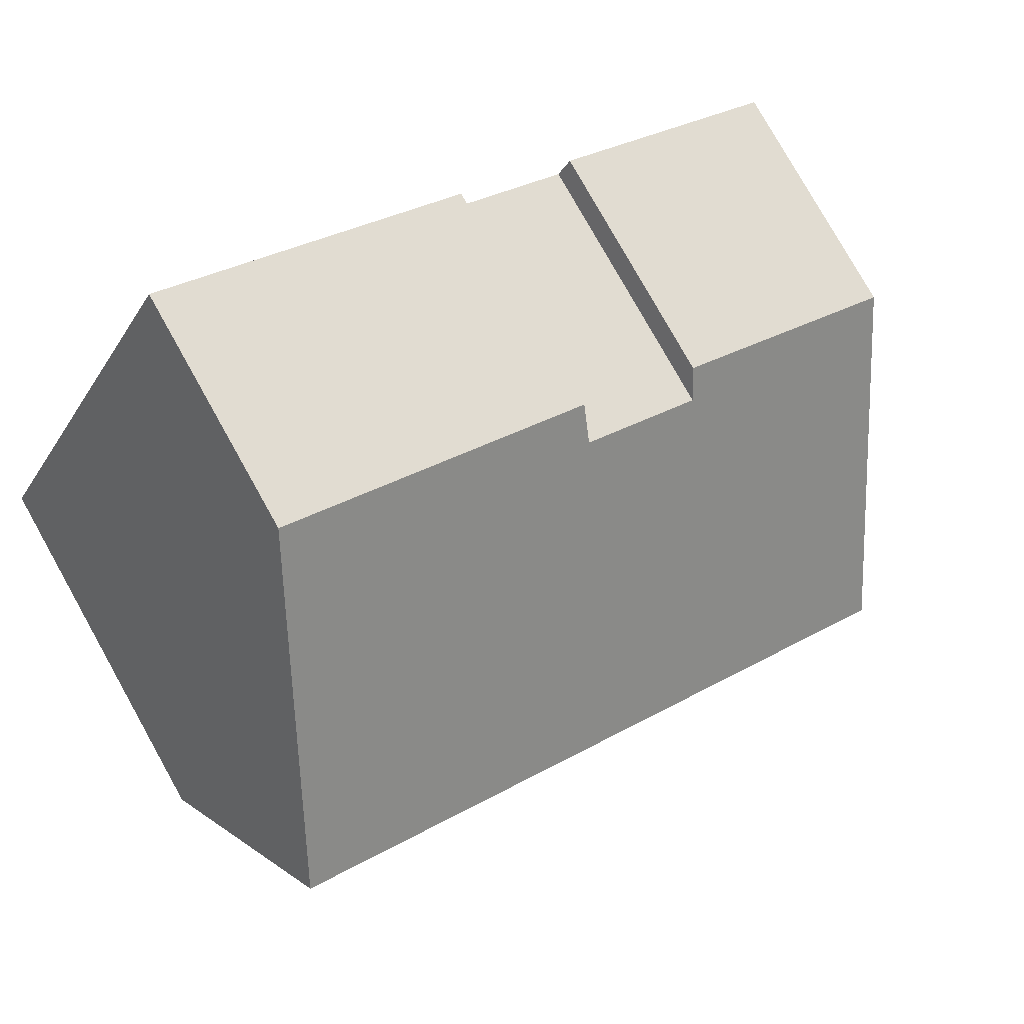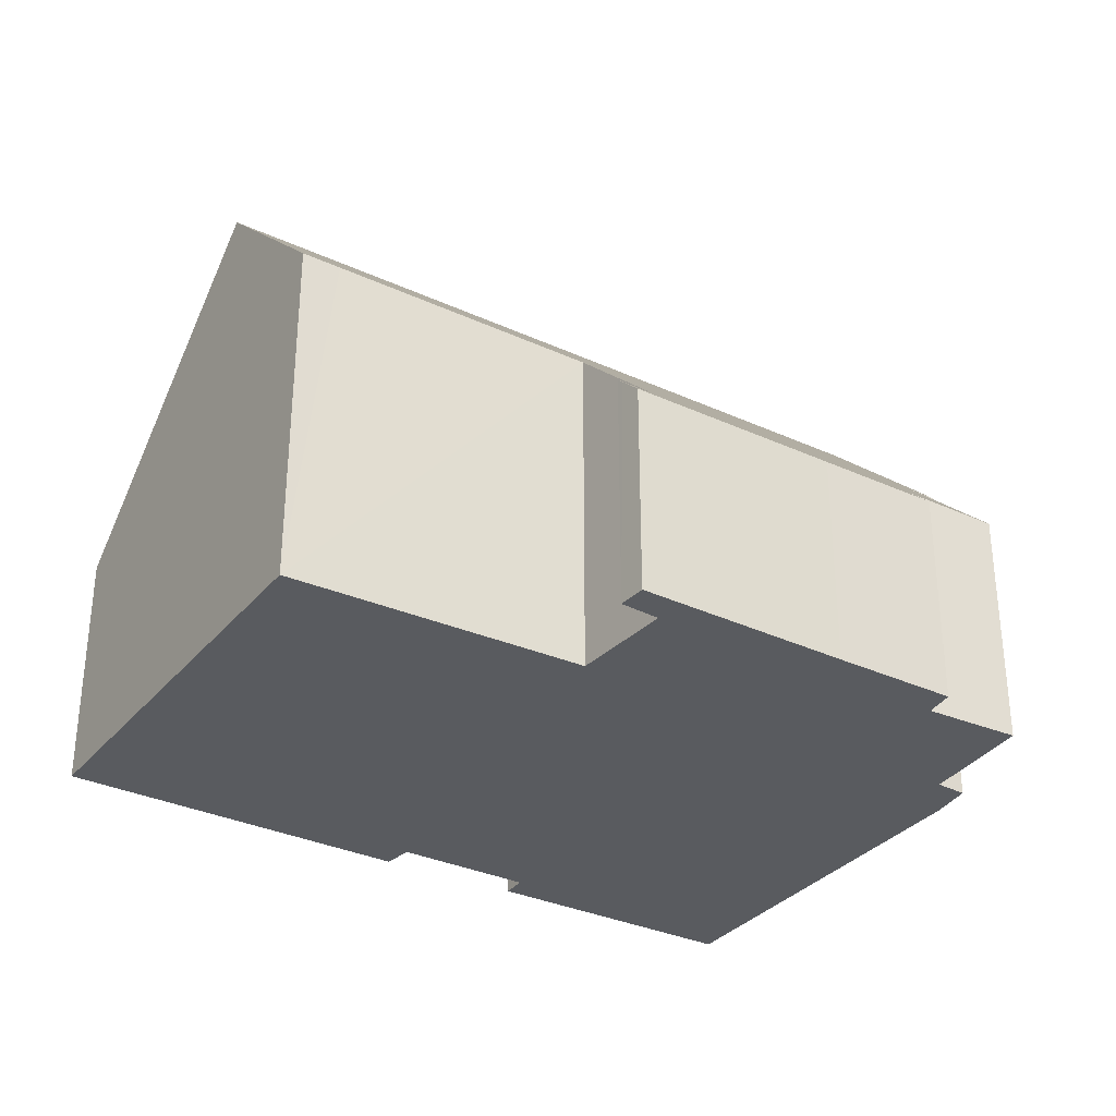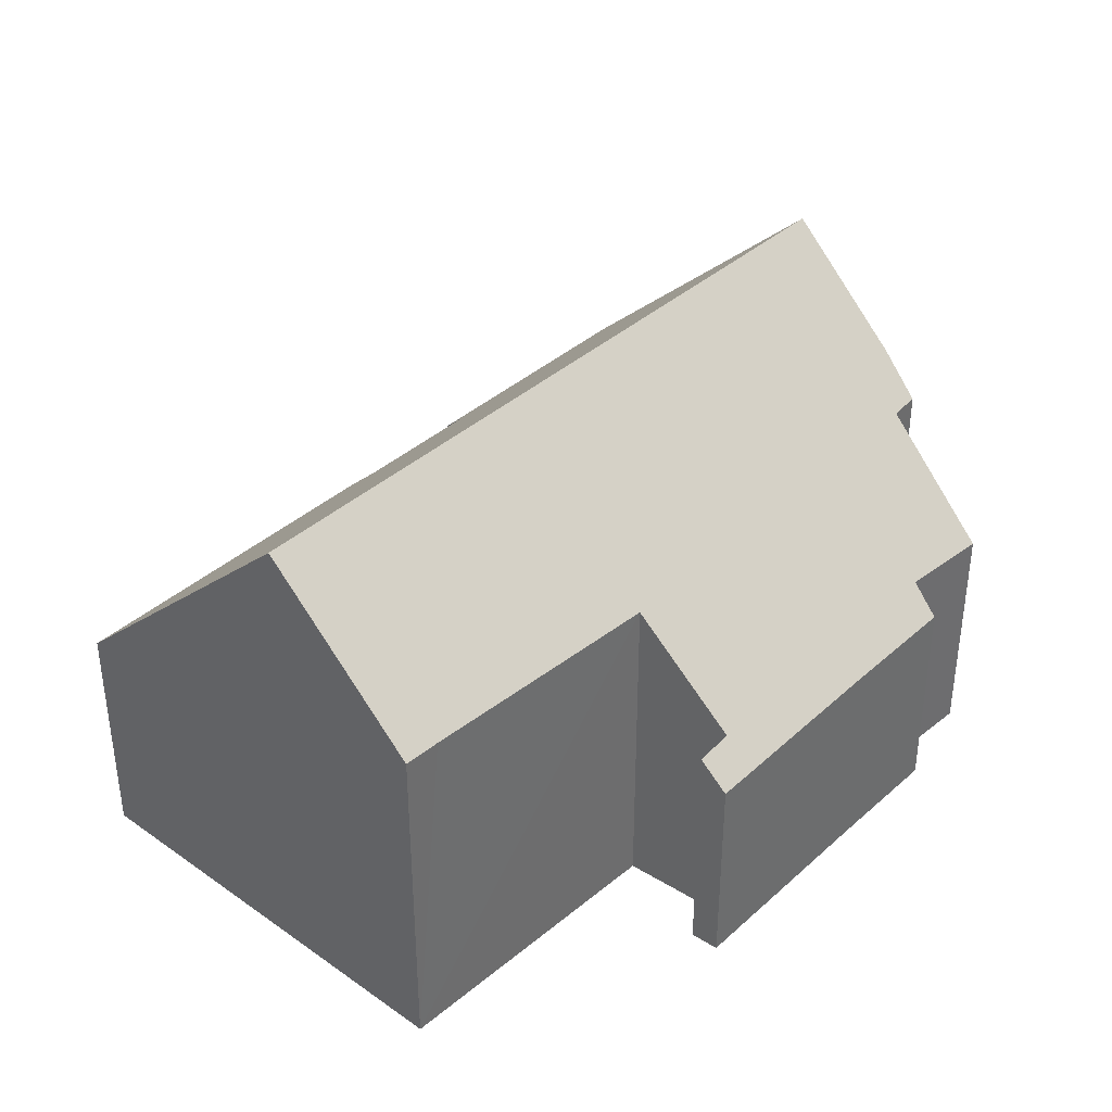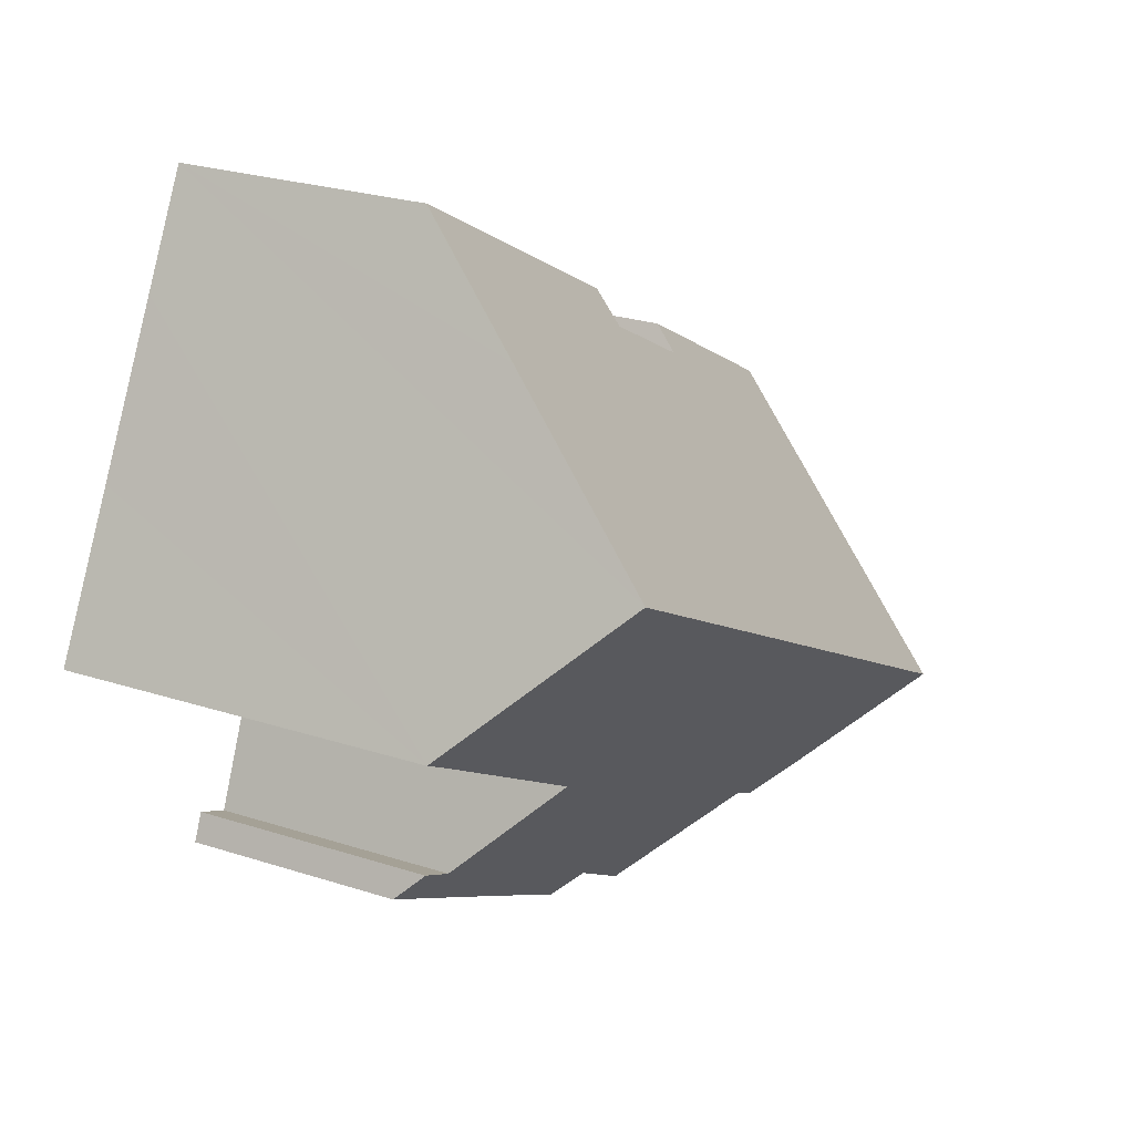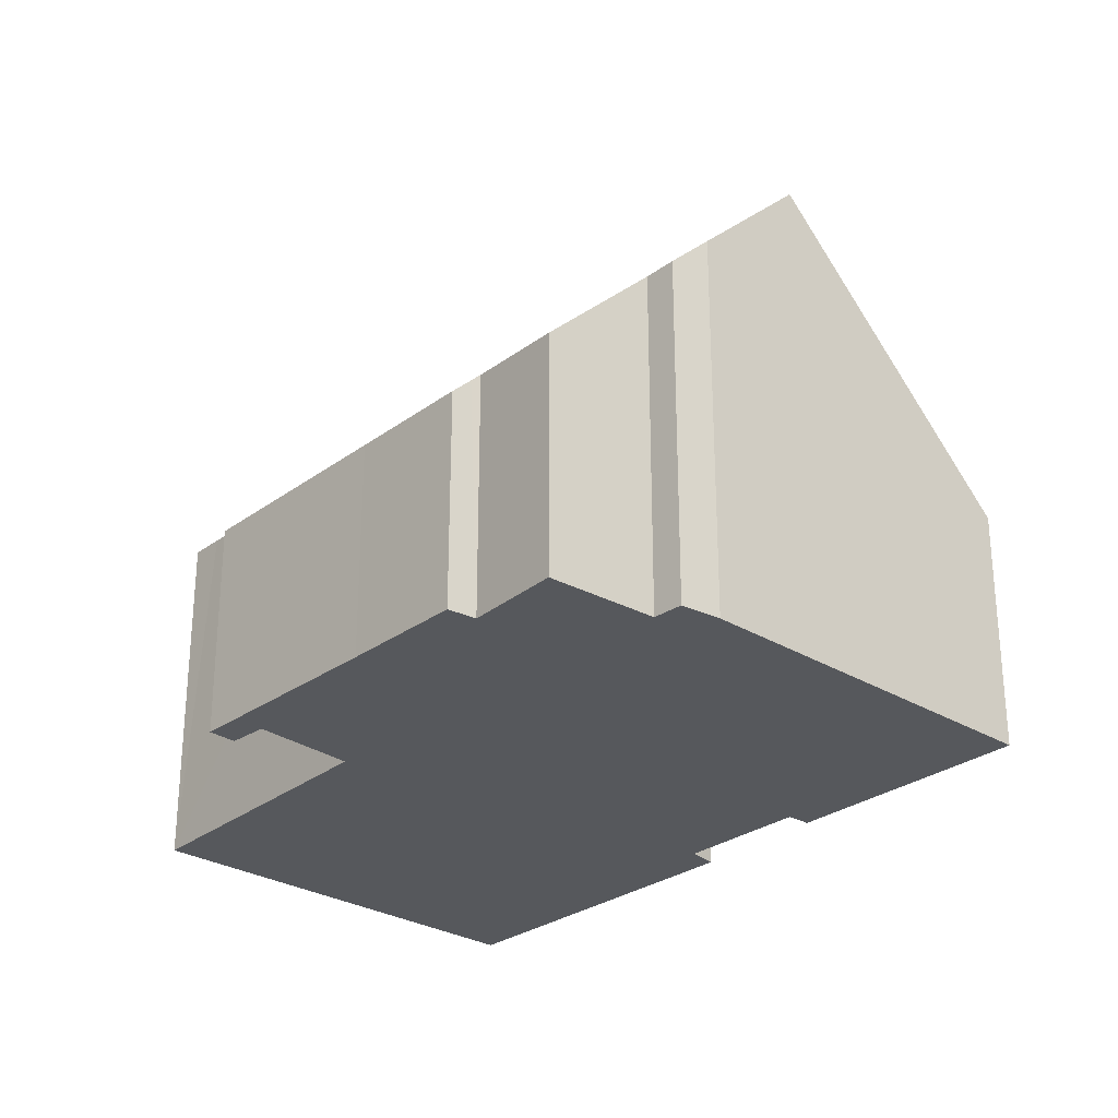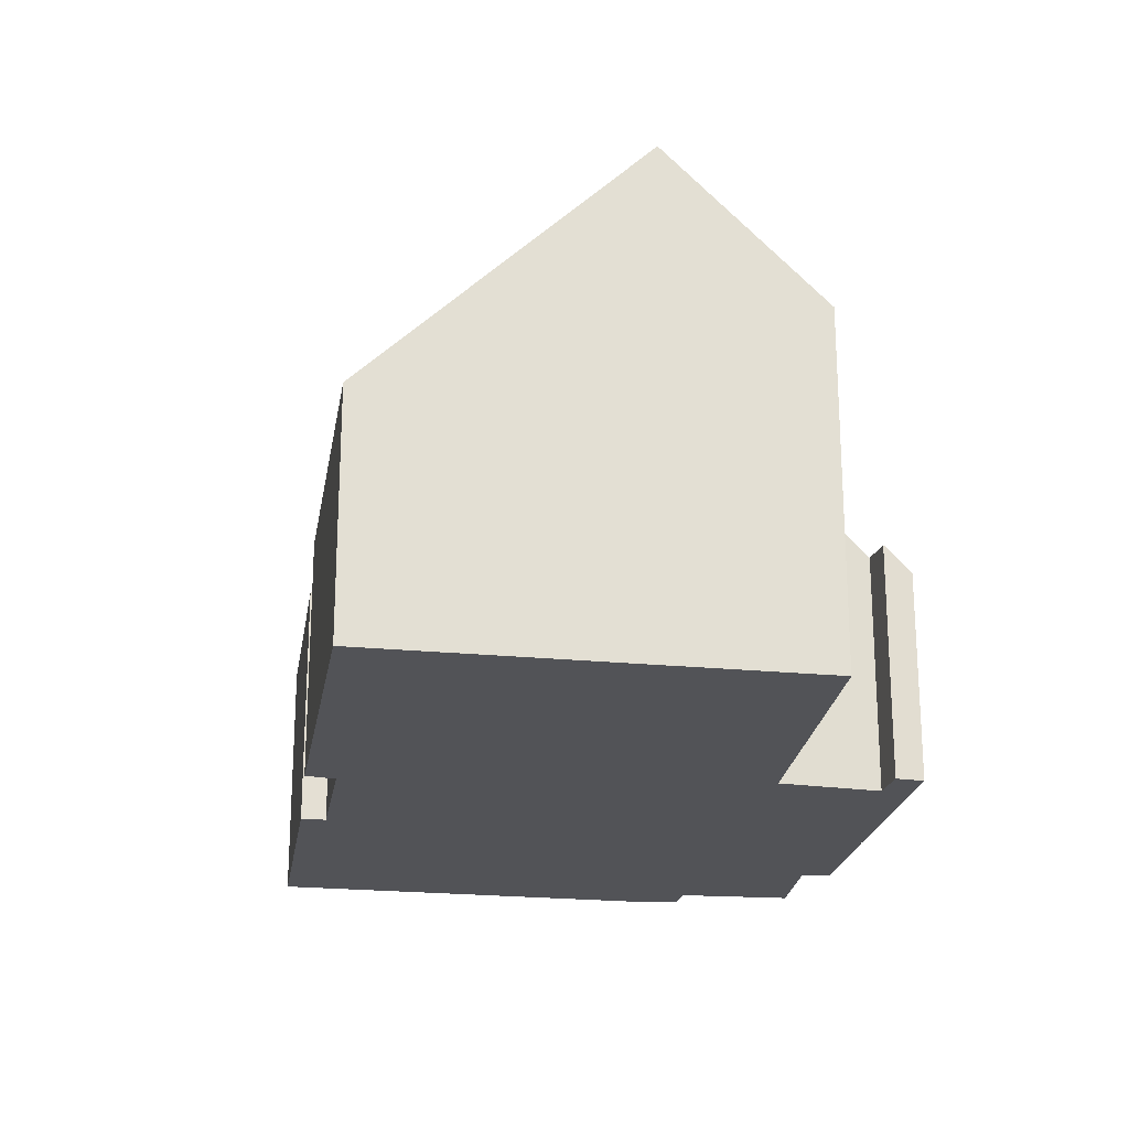
<metadata>
{"format":"obj","ext":"obj","renderer":"f3d","projection":"perspective","resolution":1024,"background":"white","views":[{"elev":78.5,"azim":150.7,"up":"+Z"},{"elev":-32.7,"azim":118.3,"up":"+Y"},{"elev":38.8,"azim":103.0,"up":"+Y"},{"elev":25.7,"azim":117.3,"up":"+Z"},{"elev":-28.2,"azim":-161.3,"up":"+Y"},{"elev":-22.5,"azim":51.7,"up":"+Y"}]}
</metadata>
<code>
v  15.42 5.643 8.762
v  8.434 6.289 4.079
v  8.195 5.613 4.76
v  5.332 5.732 3.016
v  3.074 11.84 -5.614
v  0 5.761 3.528e-16
v  5.628 6.29 2.509
v  18.6 11.84 3.068
v  15.46 5.643 8.789
v  16.74 8.17 6.457
v  20.41 8.276 -0.222
v  19.63 8.259 -0.679
v  14.32 8.055 -3.892
v  15.34 5.726 -6.129
v  16.27 5.518 -5.863
v  16.2 5.672 -5.716
v  16.48 5.027 -6.333
v  12 5.081 -8.774
v  4.421 9.177 -8.074
v  9.029 5.747 -9.633
v  9.17 5.518 -9.83
v  9.434 5.09 -10.2
v  5.653 8.21 -8.551
v  7.092 5.645 -10.84
v  4.994 8.244 -8.878
v  16.2 3.5e-16 -5.716
v  16.48 3.878e-16 -6.333
v  16.27 3.59e-16 -5.863
v  5.628 -1.536e-16 2.509
v  5.332 -1.847e-16 3.016
v  15.46 -5.382e-16 8.789
v  16.74 -3.954e-16 6.457
v  18.6 -1.879e-16 3.068
v  20.41 1.359e-17 -0.222
v  14.32 2.383e-16 -3.892
v  15.34 3.753e-16 -6.129
v  12 5.373e-16 -8.774
v  9.434 6.246e-16 -10.2
v  9.029 5.899e-16 -9.633
v  7.092 6.638e-16 -10.84
v  4.994 5.436e-16 -8.878
v  5.653 5.236e-16 -8.551
v  19.63 4.158e-17 -0.679
v  9.17 6.019e-16 -9.83
v  4.421 4.944e-16 -8.074
v  0 0 0
v  3.074 3.438e-16 -5.614
v  8.434 -2.498e-16 4.079
v  8.195 -2.915e-16 4.76
v  15.42 -5.365e-16 8.762
g defaultobject
f 1 2 3
f 4 5 6
f 5 4 7
f 5 7 8
f 8 7 2
f 8 2 1
f 8 1 9
f 8 9 10
f 11 5 8
f 5 11 12
f 5 12 13
f 5 13 14
f 15 14 16
f 14 15 17
f 14 17 18
f 14 18 5
f 5 18 19
f 19 18 20
f 20 18 21
f 21 18 22
f 19 20 23
f 24 23 20
f 25 19 23
f 26 15 16
f 15 26 17
f 17 26 27
f 27 26 28
f 4 29 7
f 29 4 30
f 31 10 9
f 10 31 8
f 8 31 11
f 11 31 32
f 11 32 33
f 11 33 34
f 35 14 13
f 14 35 36
f 27 18 17
f 18 27 37
f 18 37 22
f 22 37 38
f 39 24 20
f 24 39 40
f 23 41 25
f 41 23 42
f 34 12 11
f 12 34 13
f 13 34 35
f 35 34 43
f 21 39 20
f 39 21 22
f 39 22 38
f 39 38 44
f 24 42 23
f 42 24 40
f 25 45 19
f 45 25 41
f 19 6 5
f 6 19 45
f 6 45 46
f 46 45 47
f 46 4 6
f 4 46 30
f 29 2 7
f 2 29 48
f 49 1 3
f 1 49 50
f 1 50 9
f 9 50 31
f 36 16 14
f 16 36 26
f 48 3 2
f 3 48 49
f 50 32 31
f 32 50 49
f 32 49 33
f 33 49 34
f 34 49 43
f 43 49 35
f 35 49 48
f 35 48 29
f 35 29 36
f 36 28 26
f 28 36 27
f 27 36 37
f 37 36 29
f 45 42 47
f 42 45 41
f 46 29 30
f 29 46 37
f 37 46 39
f 39 46 42
f 39 42 40
f 42 46 47
f 37 44 38
f 44 37 39

</code>
